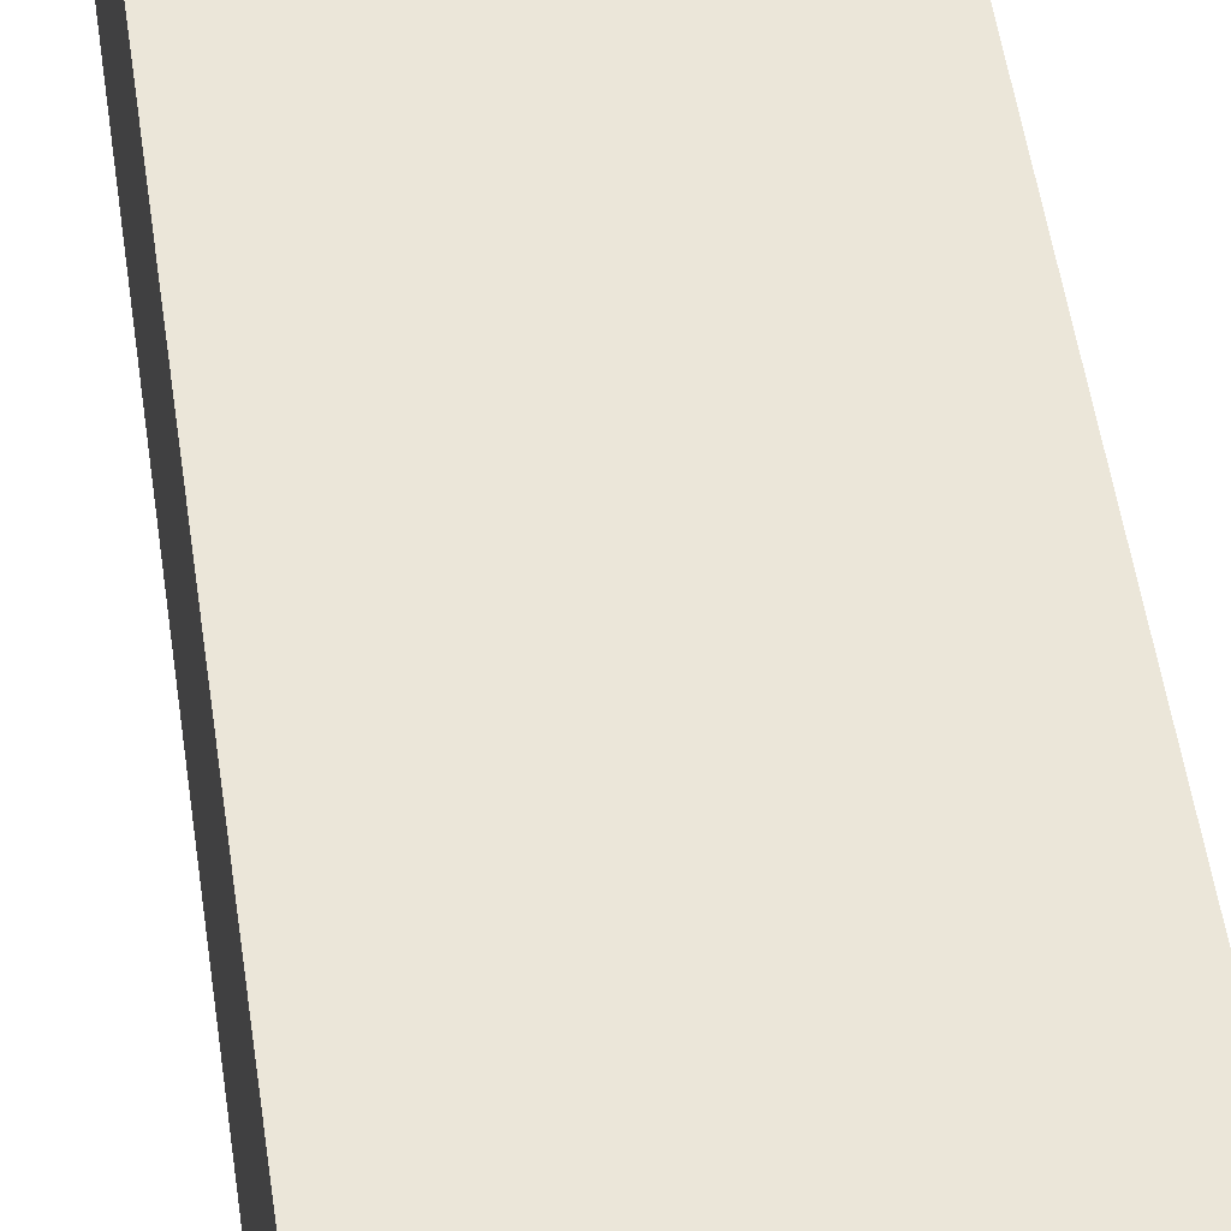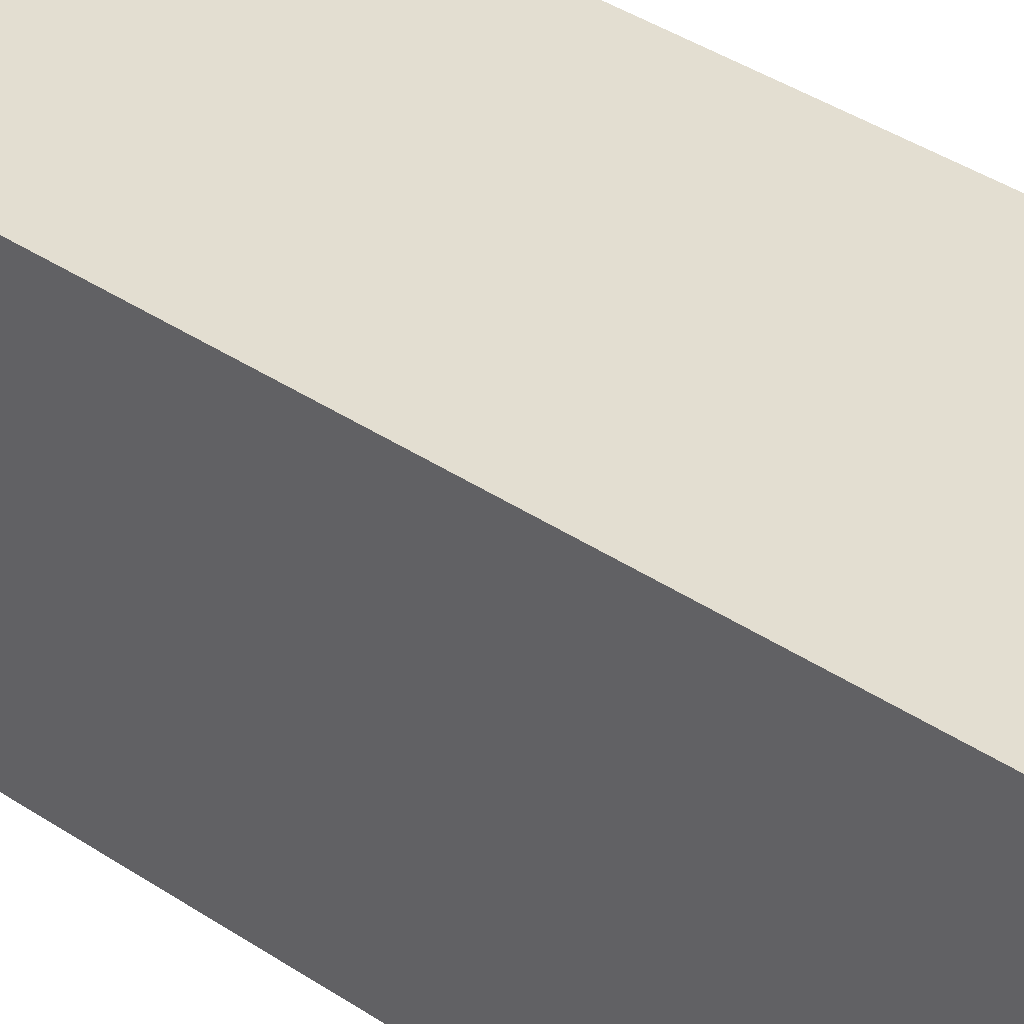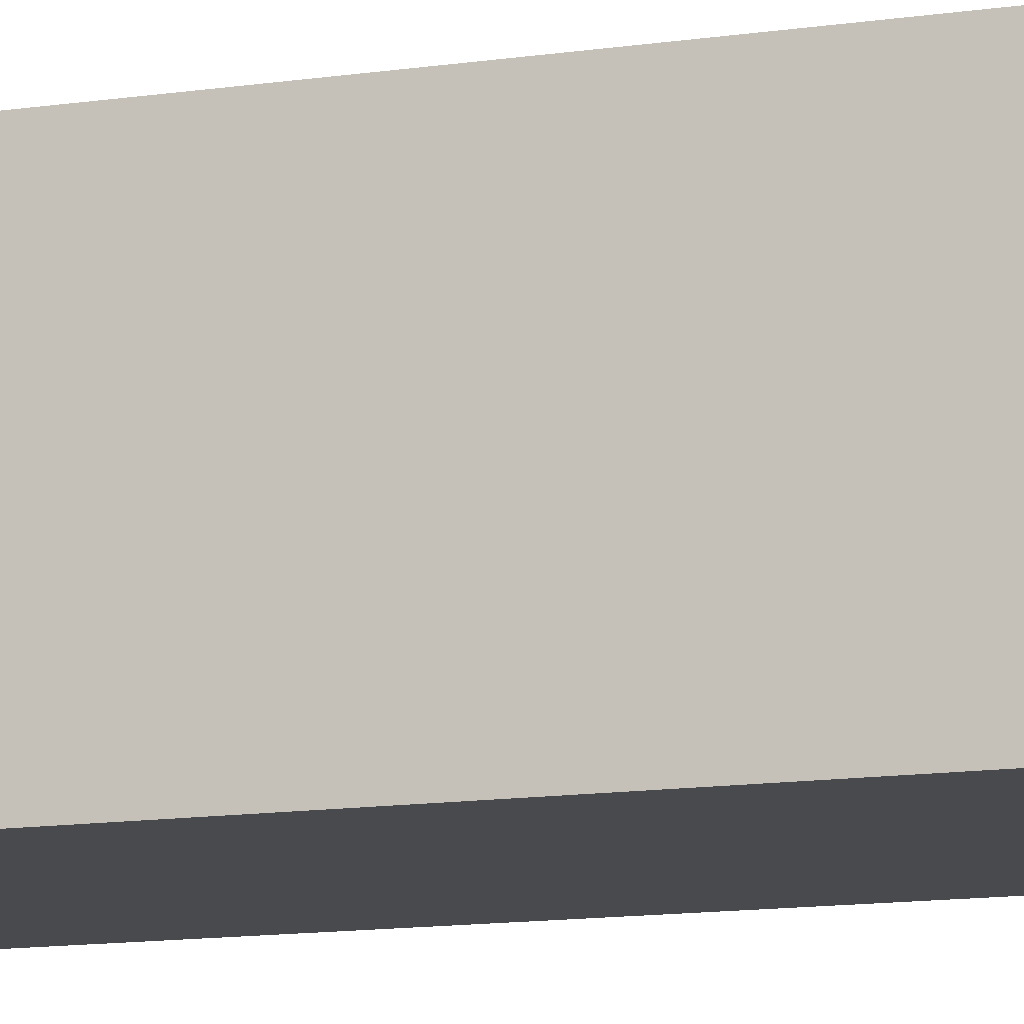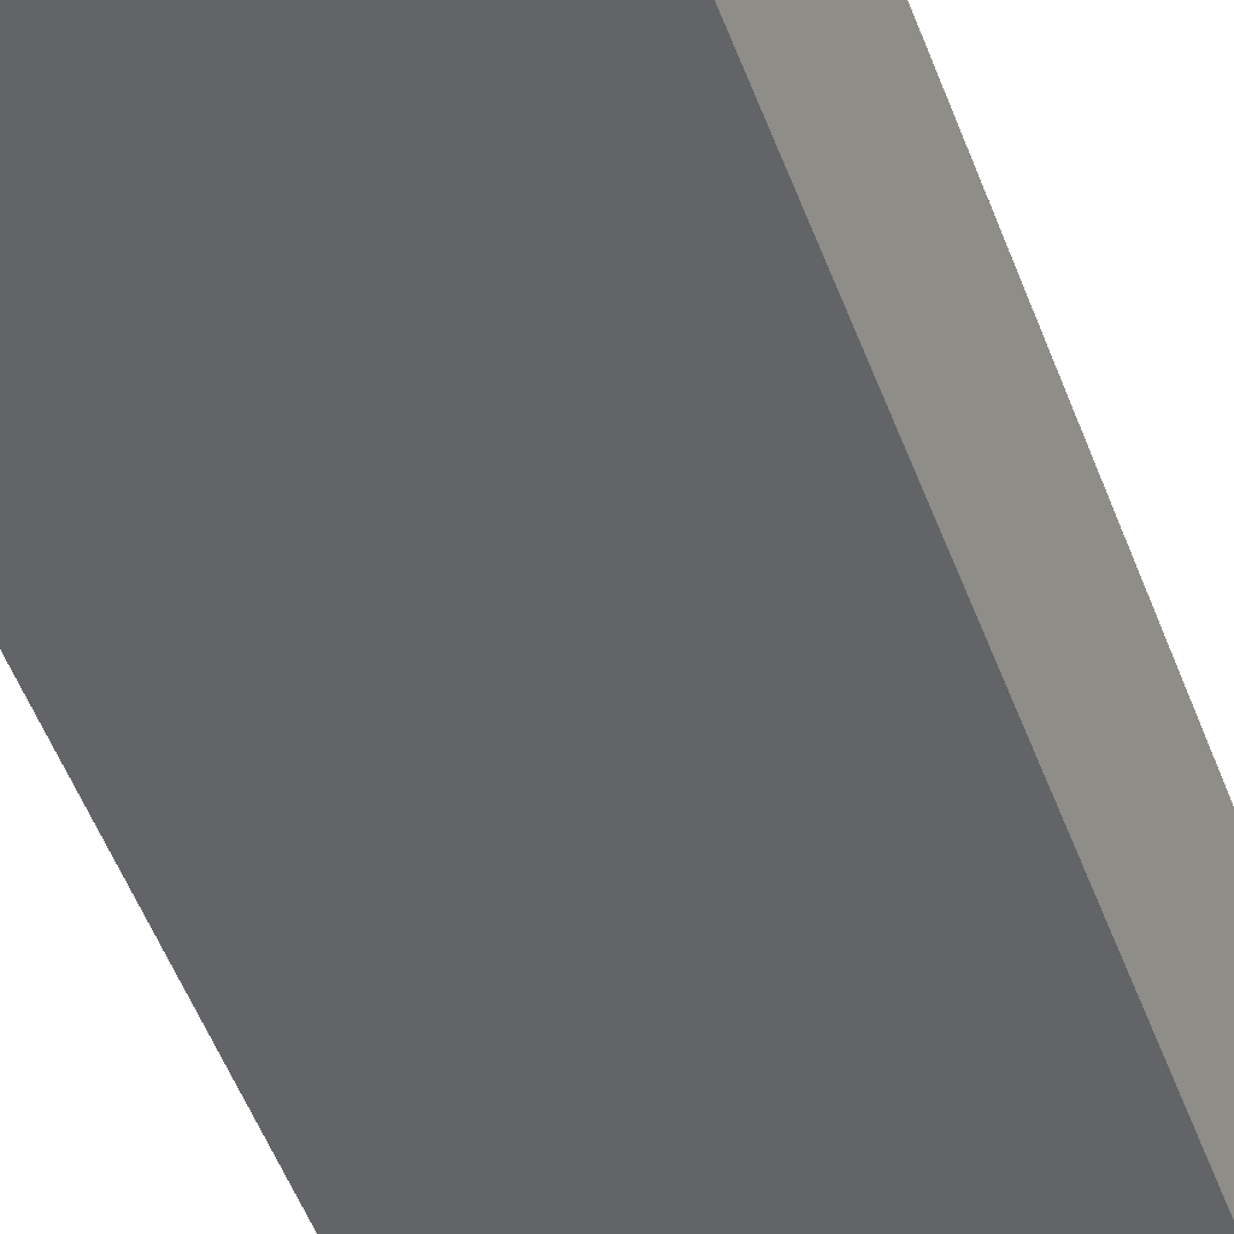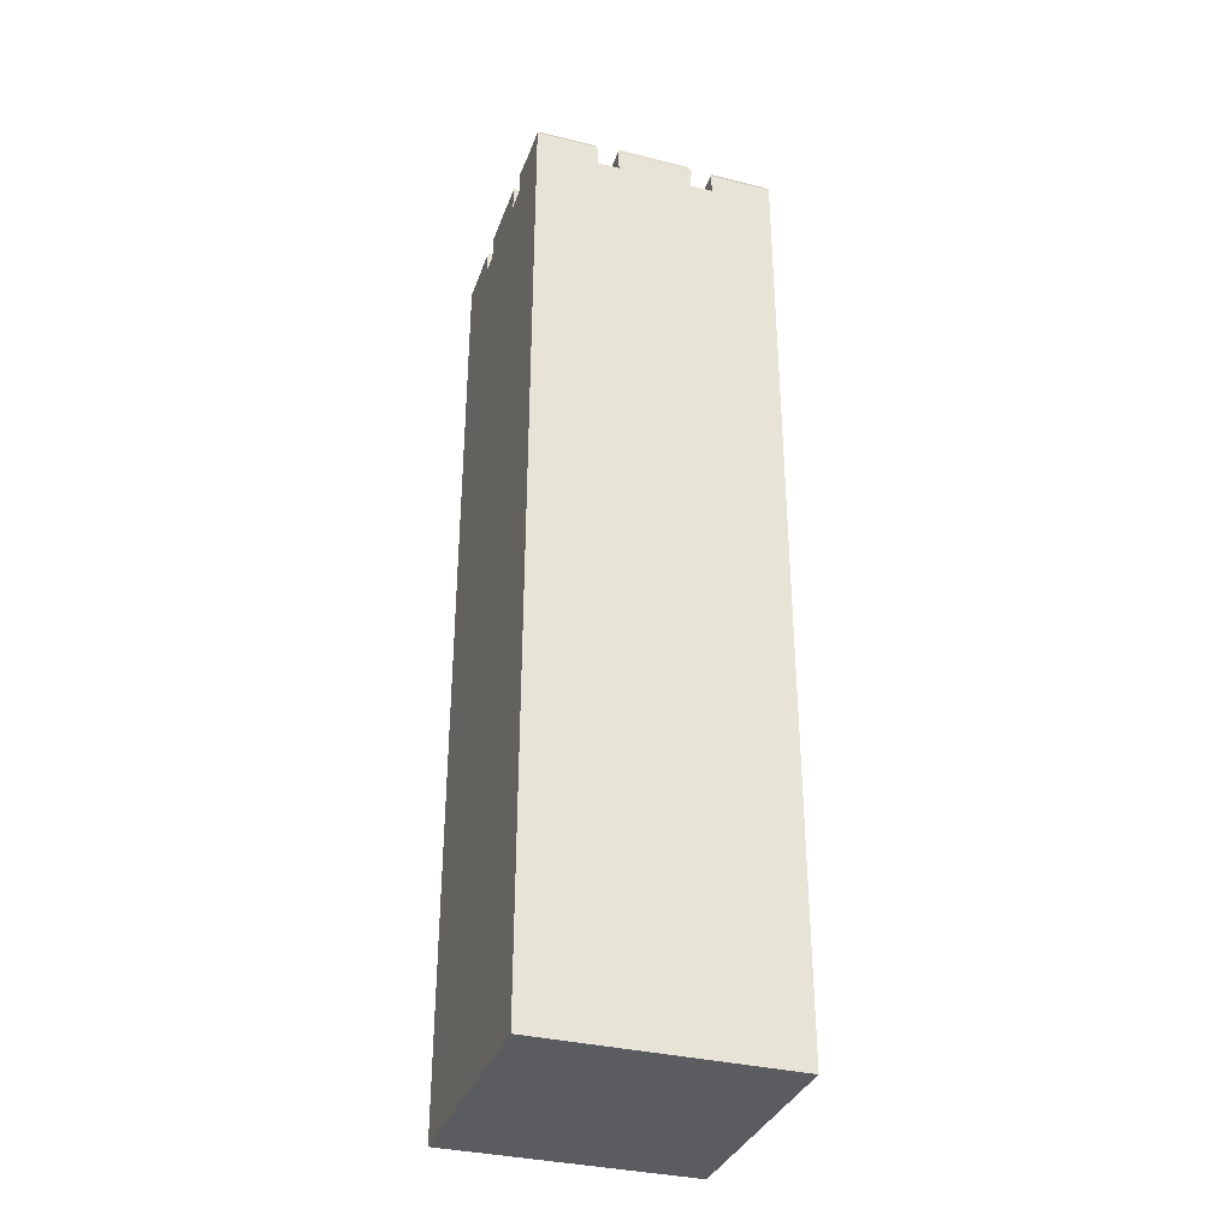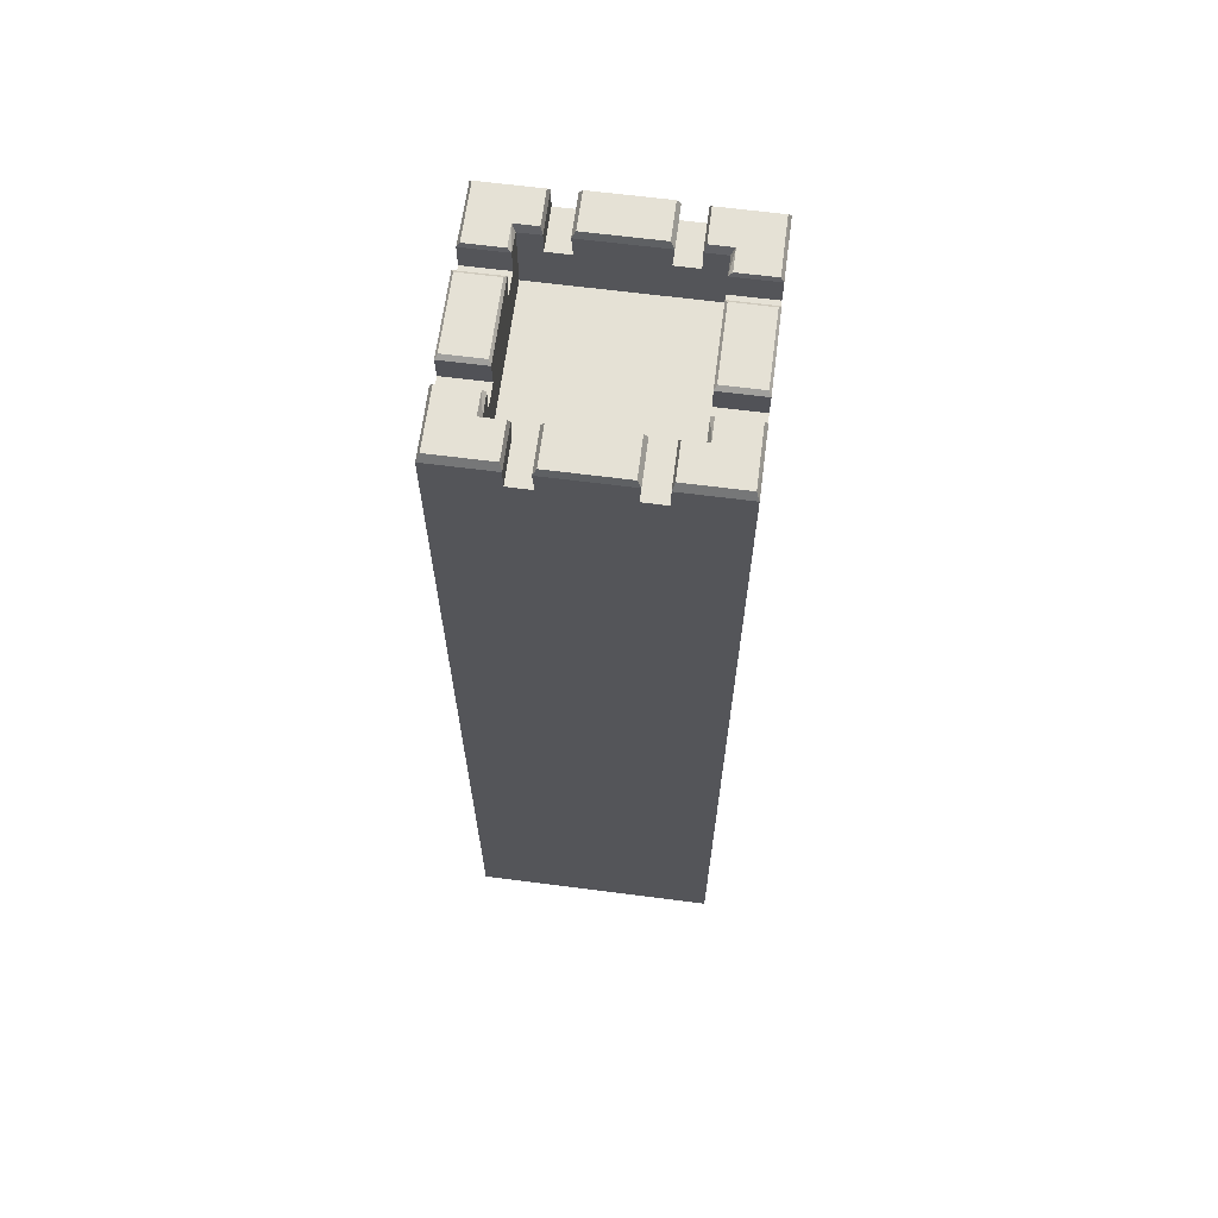
<metadata>
{"format":"obj","ext":"obj","renderer":"f3d","projection":"perspective","resolution":1024,"background":"white","views":[{"elev":46.8,"azim":-7.5,"up":"+Z"},{"elev":36.0,"azim":131.9,"up":"+Z"},{"elev":-12.8,"azim":109.0,"up":"+Z"},{"elev":-51.1,"azim":-160.0,"up":"+Z"},{"elev":-34.3,"azim":-108.5,"up":"+Y"},{"elev":64.9,"azim":97.4,"up":"+Y"}]}
</metadata>
<code>
o tower_castle_square_Scene.003
v -1.135 17.88 -1.517
v -1.577 17.95 -1.581
v -1.158 17.95 -1.581
v 1.135 17.88 -1.517
v 1.577 17.95 -1.581
v 1.519 17.83 -1.517
v -1.135 17.88 1.517
v -1.577 17.95 1.581
v -1.519 17.83 1.517
v 1.158 17.95 1.581
v 1.519 17.83 1.517
v 1.577 17.95 1.581
v -1.781 17.83 -2.305
v -2.227 17.95 -2.25
v -2.306 17.83 -2.305
v 1.781 17.83 -2.305
v 2.306 17.83 -2.305
v 2.227 17.95 -2.25
v -1.781 17.83 2.305
v -2.306 17.83 2.305
v -2.227 17.95 2.25
v 1.781 17.83 2.305
v 2.227 17.95 2.25
v 2.306 17.83 2.305
v 1.135 17.88 1.517
v -1.158 17.95 1.581
v 1.158 17.95 -1.581
v -1.519 17.83 -1.517
v -1.135 17.43 2.305
v -1.135 17.88 2.305
v -1.781 14.16 2.305
v -0.7102 17.43 2.305
v -0.2636 14.16 2.305
v -1.781 10.74 2.305
v 0.262 14.16 2.305
v -0.2636 13.11 2.305
v 0.7091 17.43 2.305
v 0.262 13.11 2.305
v 1.779 14.16 2.305
v 1.133 17.43 2.305
v 1.133 17.88 2.305
v 1.781 10.74 2.305
v -0.2636 8.381 2.305
v -1.781 4.787 2.305
v 0.262 8.381 2.305
v -0.2636 7.331 2.305
v 0.262 7.331 2.305
v 1.781 4.787 2.305
v -1.781 -0 2.305
v 1.781 0 2.305
v 0.1653 14.02 2.305
v 0.1653 13.24 2.305
v -0.1669 13.24 2.305
v -0.1669 14.02 2.305
v 0.1653 8.249 2.305
v 0.1653 7.462 2.305
v -0.1669 7.462 2.305
v -0.1669 8.249 2.305
v -1.135 17.88 -2.305
v -1.158 17.95 -2.25
v -2.306 17.83 -1.134
v -2.227 17.95 -1.174
v -2.306 17.83 -1.78
v -0.7351 17.89 -1.517
v -0.7351 17.89 -2.305
v -0.6679 17.95 -2.264
v -0.6679 17.95 -1.559
v -1.519 17.83 -1.134
v -1.577 17.95 -1.174
v -1.519 17.43 -0.7091
v -1.519 17.83 0.733
v -1.519 17.83 -0.733
v -1.519 17.43 0.7091
v -1.519 16.64 -1.517
v -1.519 17.43 -1.134
v -1.519 16.64 1.517
v -1.519 17.43 1.134
v -1.519 17.83 1.134
v 0.6679 17.95 -1.559
v 0.7351 17.89 -1.517
v -0.7091 17.43 -1.517
v -0.7091 17.43 -2.305
v -2.306 17.43 -1.134
v -1.135 17.43 -1.517
v 0.7091 17.43 -1.517
v 1.519 16.64 -1.517
v 1.135 17.43 -1.517
v -1.135 17.43 -2.305
v -1.781 14.16 -2.305
v -0.2628 14.16 -2.305
v -0.2628 13.11 -2.305
v -1.781 10.74 -2.305
v 0.7091 17.43 -2.305
v 0.7351 17.89 -2.305
v 0.2628 14.16 -2.305
v 1.135 17.43 -2.305
v 1.781 14.16 -2.305
v 1.135 17.88 -2.305
v 1.781 10.74 -2.305
v 0.2628 13.11 -2.305
v 0.2628 8.381 -2.305
v 1.781 4.787 -2.305
v -0.2628 8.381 -2.305
v 0.2628 7.331 -2.305
v -0.2628 7.331 -2.305
v -1.781 4.787 -2.305
v -1.781 -0 -2.305
v 1.781 0 -2.305
v 0.6679 17.95 -2.264
v -2.306 17.83 -0.733
v -1.56 17.95 -0.6679
v -2.265 17.95 -0.6679
v -1.56 17.95 0.6679
v -2.306 17.43 -0.7091
v -2.306 17.83 0.733
v -2.306 17.43 0.7091
v -2.306 14.16 -1.78
v -2.306 14.16 1.78
v -2.306 17.43 1.134
v -2.306 10.74 -1.78
v -2.306 17.83 1.78
v -2.306 17.83 1.134
v -2.306 10.74 1.78
v -2.306 4.787 -1.78
v -2.306 4.787 1.78
v -2.306 -0 1.78
v -2.306 -0 -1.78
v -2.265 17.95 0.6679
v 1.158 17.95 -2.25
v 2.306 17.83 -1.134
v 2.227 17.95 -1.174
v 2.306 17.83 -1.78
v 1.519 17.83 -1.134
v 1.577 17.95 -1.174
v 1.519 17.43 -1.134
v 1.519 16.64 -0.7091
v 1.519 17.43 -0.7091
v 1.519 17.43 0.7091
v 1.519 17.83 -0.733
v 1.519 17.83 0.733
v 1.519 16.64 1.517
v 1.519 17.43 1.134
v 1.519 17.83 1.134
v 2.306 17.43 -1.134
v 2.306 14.16 -1.78
v 2.306 17.43 -0.7091
v 2.306 17.43 0.7091
v 2.306 17.83 0.733
v 2.306 17.83 -0.733
v 2.306 14.16 1.78
v 2.306 17.43 1.134
v 2.306 17.83 1.78
v 2.306 17.83 1.134
v 2.306 10.74 1.78
v 2.306 10.74 -1.78
v 2.306 4.787 1.78
v 2.306 4.787 -1.78
v 2.306 0 1.78
v 2.306 0 -1.78
v 2.265 17.95 -0.6679
v 1.56 17.95 -0.6679
v 2.265 17.95 0.6679
v 1.56 17.95 0.6679
v -1.158 17.95 2.25
v -2.227 17.95 1.174
v -0.7351 17.89 1.517
v -0.6679 17.95 1.559
v -0.6679 17.95 2.264
v -0.7351 17.89 2.305
v -1.577 17.95 1.174
v 0.6679 17.95 2.264
v 0.6679 17.95 1.559
v -0.7091 17.43 1.517
v -1.135 17.43 1.517
v 0.7091 17.43 1.517
v 0.7351 17.89 1.517
v 1.135 17.43 1.517
v 0.7351 17.89 2.305
v 1.158 17.95 2.25
v 2.227 17.95 1.174
v 1.577 17.95 1.174
v -2.306 14.16 -2.305
v -2.306 10.74 -2.305
v -2.306 4.787 -2.305
v -2.306 -0 -2.305
v 2.306 14.16 -2.305
v 2.306 10.74 -2.305
v 2.306 4.787 -2.305
v 2.306 0 -2.305
v -0.1661 14.02 -2.305
v -0.1661 13.24 -2.305
v 0.1661 13.24 -2.305
v 0.1661 14.02 -2.305
v -2.306 14.16 2.305
v -2.306 10.74 2.305
v -2.306 4.787 2.305
v -2.306 -0 2.305
v 2.306 14.16 2.305
v 2.306 10.74 2.305
v 2.306 4.787 2.305
v 2.306 0 2.305
v -0.1661 8.249 -2.305
v -0.1661 7.462 -2.305
v 0.1661 7.462 -2.305
v 0.1661 8.249 -2.305
v -1.781 -0 1.78
v -1.781 -0 -1.78
v 1.781 0 1.78
v 1.781 0 -1.78
f 1 3 2
f 4 6 5
f 7 9 8
f 10 12 11
f 13 15 14
f 16 18 17
f 19 21 20
f 22 24 23
f 25 10 11
f 26 7 8
f 27 4 5
f 28 1 2
f 29 30 19
f 29 19 31
f 31 32 29
f 31 33 32
f 33 31 34
f 35 32 33
f 33 34 36
f 35 37 32
f 38 36 34
f 39 37 35
f 39 35 38
f 39 40 37
f 40 39 22
f 40 22 41
f 39 38 42
f 38 34 42
f 42 34 43
f 43 34 44
f 42 43 45
f 43 44 46
f 42 45 47
f 47 46 44
f 42 47 48
f 47 44 48
f 48 44 49
f 48 49 50
f 51 53 52
f 51 54 53
f 55 57 56
f 55 58 57
f 14 59 13
f 14 60 59
f 59 3 1
f 59 60 3
f 61 62 14
f 61 14 63
f 14 15 63
f 64 66 65
f 64 67 66
f 68 62 61
f 68 69 62
f 28 69 68
f 28 2 69
f 14 3 60
f 14 2 3
f 62 2 14
f 62 69 2
f 70 72 71
f 70 71 73
f 73 74 70
f 75 70 74
f 74 68 75
f 74 28 68
f 73 76 74
f 77 76 73
f 76 77 78
f 76 78 9
f 64 79 67
f 64 80 79
f 81 65 82
f 81 64 65
f 75 61 83
f 75 68 61
f 84 1 28
f 84 28 74
f 74 81 84
f 74 85 81
f 85 64 81
f 85 80 64
f 74 86 85
f 86 87 85
f 87 86 6
f 87 6 4
f 88 1 84
f 88 59 1
f 89 13 59
f 89 59 88
f 88 90 89
f 88 82 90
f 89 90 91
f 89 91 92
f 93 90 82
f 65 93 82
f 65 94 93
f 93 95 90
f 96 95 93
f 96 97 95
f 97 96 98
f 97 98 16
f 95 97 99
f 91 99 92
f 95 99 100
f 91 100 99
f 92 99 101
f 101 99 102
f 92 101 103
f 101 102 104
f 92 103 105
f 105 104 102
f 92 105 106
f 105 102 106
f 107 106 102
f 107 102 108
f 109 65 66
f 109 94 65
f 84 82 88
f 84 81 82
f 110 111 72
f 110 112 111
f 72 113 71
f 72 111 113
f 114 72 70
f 114 110 72
f 115 110 114
f 115 114 116
f 116 114 117
f 114 83 117
f 83 63 117
f 83 61 63
f 116 117 118
f 116 118 119
f 118 117 120
f 119 118 121
f 119 121 122
f 118 120 123
f 123 120 124
f 123 124 125
f 124 126 125
f 124 127 126
f 109 67 79
f 109 66 67
f 83 70 75
f 83 114 70
f 128 110 115
f 128 112 110
f 18 98 129
f 18 16 98
f 98 27 129
f 98 4 27
f 130 18 131
f 130 132 18
f 132 17 18
f 80 109 79
f 80 94 109
f 133 131 134
f 133 130 131
f 6 134 5
f 6 133 134
f 18 129 27
f 18 27 5
f 131 18 5
f 131 5 134
f 85 94 80
f 85 93 94
f 86 133 6
f 86 135 133
f 135 86 136
f 135 136 137
f 138 137 136
f 138 139 137
f 138 140 139
f 138 136 141
f 142 138 141
f 141 143 142
f 141 11 143
f 135 130 133
f 135 144 130
f 144 132 130
f 144 145 132
f 145 144 146
f 147 145 146
f 148 147 146
f 148 146 149
f 147 150 145
f 150 147 151
f 151 152 150
f 151 153 152
f 145 150 154
f 145 154 155
f 155 154 156
f 155 156 157
f 157 156 158
f 157 158 159
f 96 4 98
f 96 87 4
f 87 93 85
f 87 96 93
f 149 161 160
f 149 139 161
f 146 139 149
f 146 137 139
f 162 149 160
f 162 148 149
f 140 161 139
f 140 163 161
f 144 137 146
f 144 135 137
f 30 26 164
f 30 7 26
f 122 21 165
f 122 121 21
f 121 20 21
f 166 168 167
f 166 169 168
f 78 165 170
f 78 122 165
f 9 170 8
f 9 78 170
f 21 164 26
f 21 26 8
f 165 21 8
f 165 8 170
f 171 167 168
f 171 172 167
f 173 169 166
f 173 32 169
f 77 122 78
f 77 119 122
f 174 9 7
f 174 76 9
f 76 174 173
f 173 141 76
f 173 175 141
f 173 176 175
f 173 166 176
f 141 175 177
f 177 11 141
f 177 25 11
f 29 7 30
f 29 174 7
f 169 171 168
f 169 178 171
f 174 32 173
f 174 29 32
f 115 113 128
f 115 71 113
f 116 71 115
f 116 73 71
f 128 111 112
f 128 113 111
f 32 178 169
f 32 37 178
f 176 167 172
f 176 166 167
f 119 73 116
f 119 77 73
f 41 10 25
f 41 179 10
f 153 180 23
f 153 23 152
f 23 24 152
f 176 171 178
f 176 172 171
f 143 180 153
f 143 181 180
f 11 181 143
f 11 12 181
f 23 10 179
f 23 12 10
f 180 12 23
f 180 181 12
f 175 178 37
f 175 176 178
f 142 153 151
f 142 143 153
f 40 25 177
f 40 41 25
f 163 160 161
f 163 162 160
f 177 37 40
f 177 175 37
f 148 163 140
f 148 162 163
f 147 140 138
f 147 148 140
f 151 138 142
f 151 147 138
f 13 182 15
f 13 89 182
f 89 183 182
f 89 92 183
f 92 184 183
f 92 106 184
f 106 185 184
f 106 107 185
f 15 117 63
f 15 182 117
f 182 120 117
f 182 183 120
f 183 124 120
f 183 184 124
f 184 127 124
f 184 185 127
f 97 16 17
f 97 17 186
f 99 97 186
f 99 186 187
f 102 99 187
f 102 187 188
f 108 102 188
f 108 188 189
f 132 186 17
f 132 145 186
f 145 187 186
f 145 155 187
f 155 188 187
f 155 157 188
f 157 189 188
f 157 159 189
f 190 192 191
f 190 193 192
f 31 19 20
f 31 20 194
f 34 31 194
f 34 194 195
f 44 34 195
f 44 195 196
f 49 44 196
f 49 196 197
f 194 20 121
f 194 121 118
f 195 194 118
f 195 118 123
f 196 195 123
f 196 123 125
f 197 196 125
f 197 125 126
f 22 198 24
f 22 39 198
f 39 199 198
f 39 42 199
f 42 200 199
f 42 48 200
f 48 201 200
f 48 50 201
f 24 150 152
f 24 198 150
f 198 154 150
f 198 199 154
f 199 156 154
f 199 200 156
f 200 158 156
f 200 201 158
f 202 204 203
f 202 205 204
f 49 197 126
f 49 126 206
f 50 49 206
f 207 206 126
f 50 206 208
f 207 126 127
f 201 50 208
f 201 208 158
f 185 207 127
f 185 107 207
f 208 159 158
f 207 107 108
f 208 209 159
f 207 108 209
f 159 209 108
f 159 108 189
f 207 208 206
f 207 209 208
f 74 136 86
f 136 74 76
f 136 76 141
f 41 23 179
f 41 22 23
f 30 21 19
f 30 164 21
f 54 51 35
f 54 35 33
f 51 38 35
f 53 54 33
f 51 52 38
f 53 33 36
f 52 36 38
f 52 53 36
f 58 45 43
f 58 55 45
f 57 58 43
f 55 47 45
f 57 43 46
f 55 56 47
f 56 57 46
f 56 46 47
f 193 90 95
f 193 190 90
f 192 193 95
f 190 91 90
f 192 95 100
f 190 191 91
f 191 192 100
f 191 100 91
f 205 103 101
f 205 202 103
f 204 205 101
f 202 105 103
f 204 101 104
f 202 203 105
f 203 204 104
f 203 104 105

</code>
